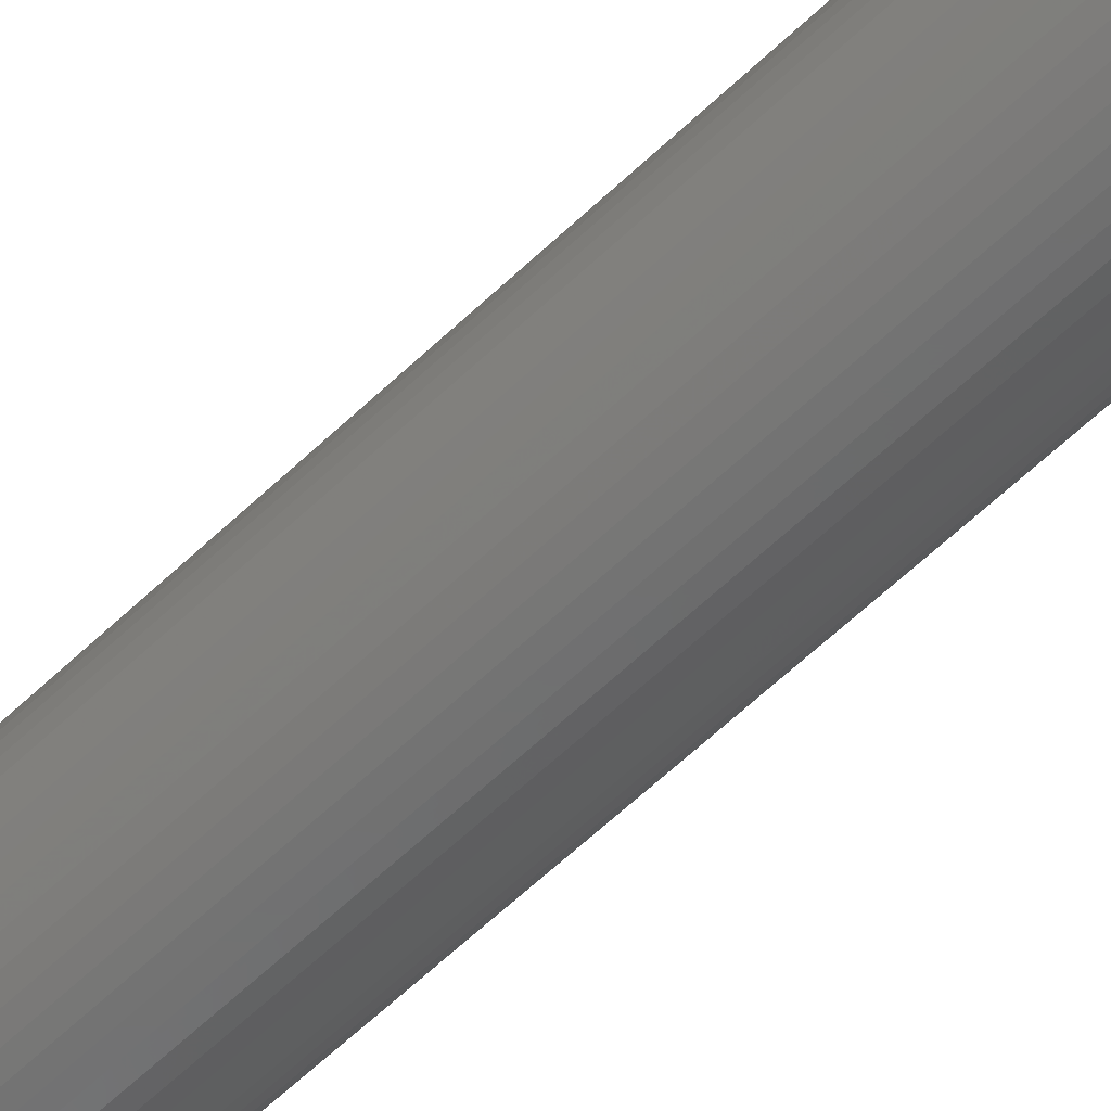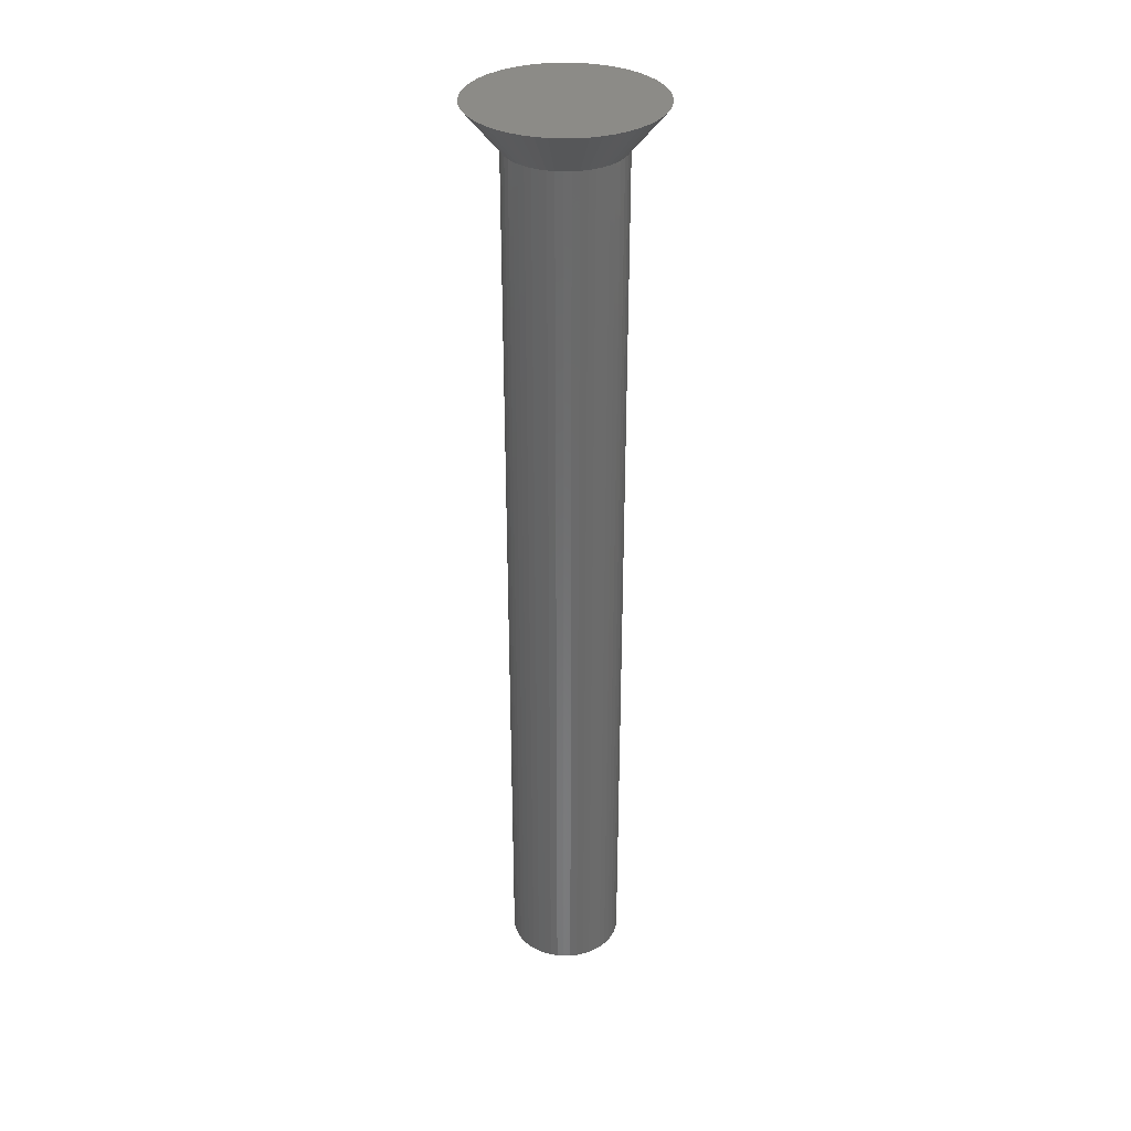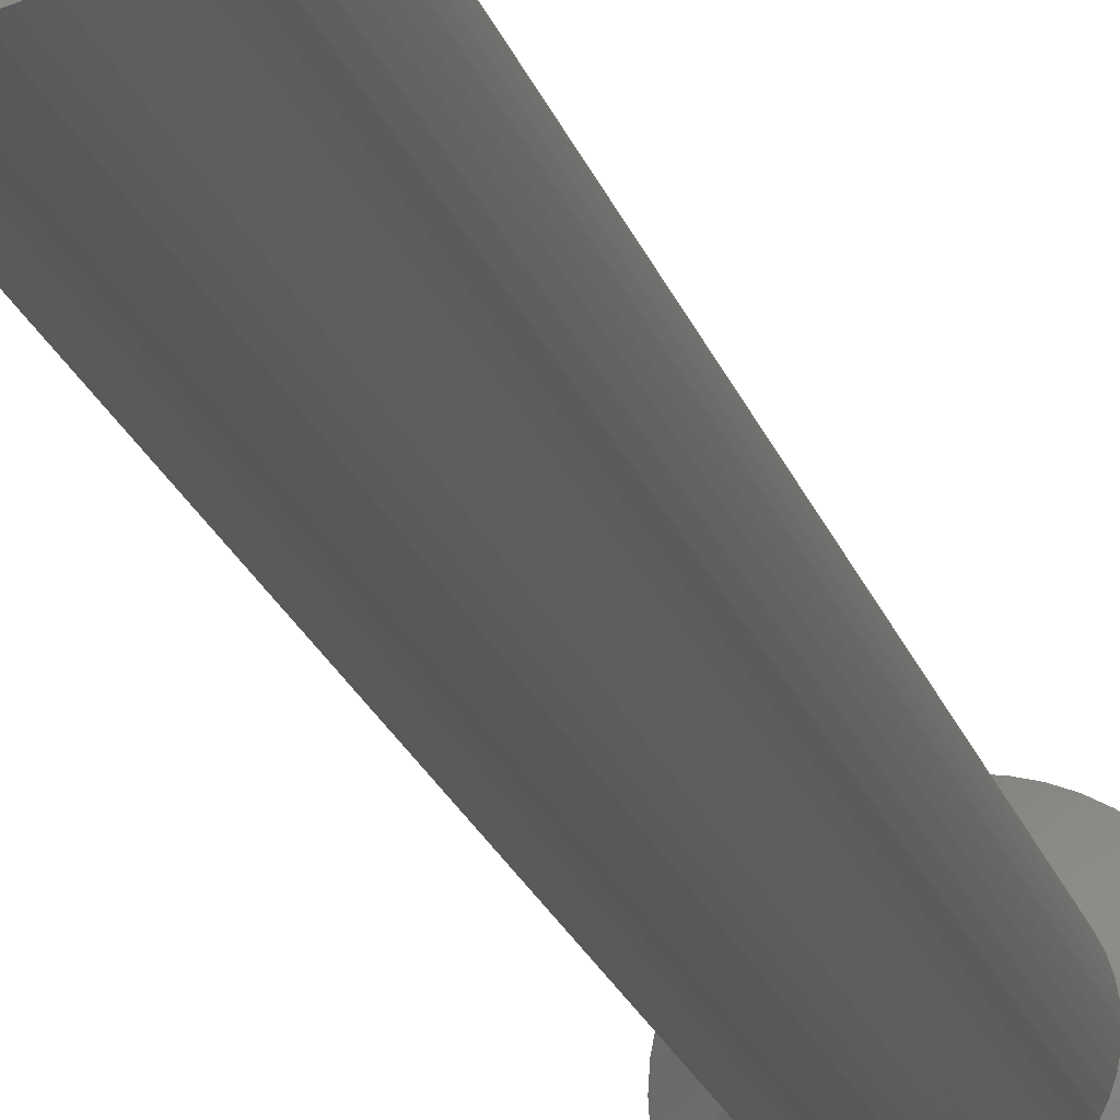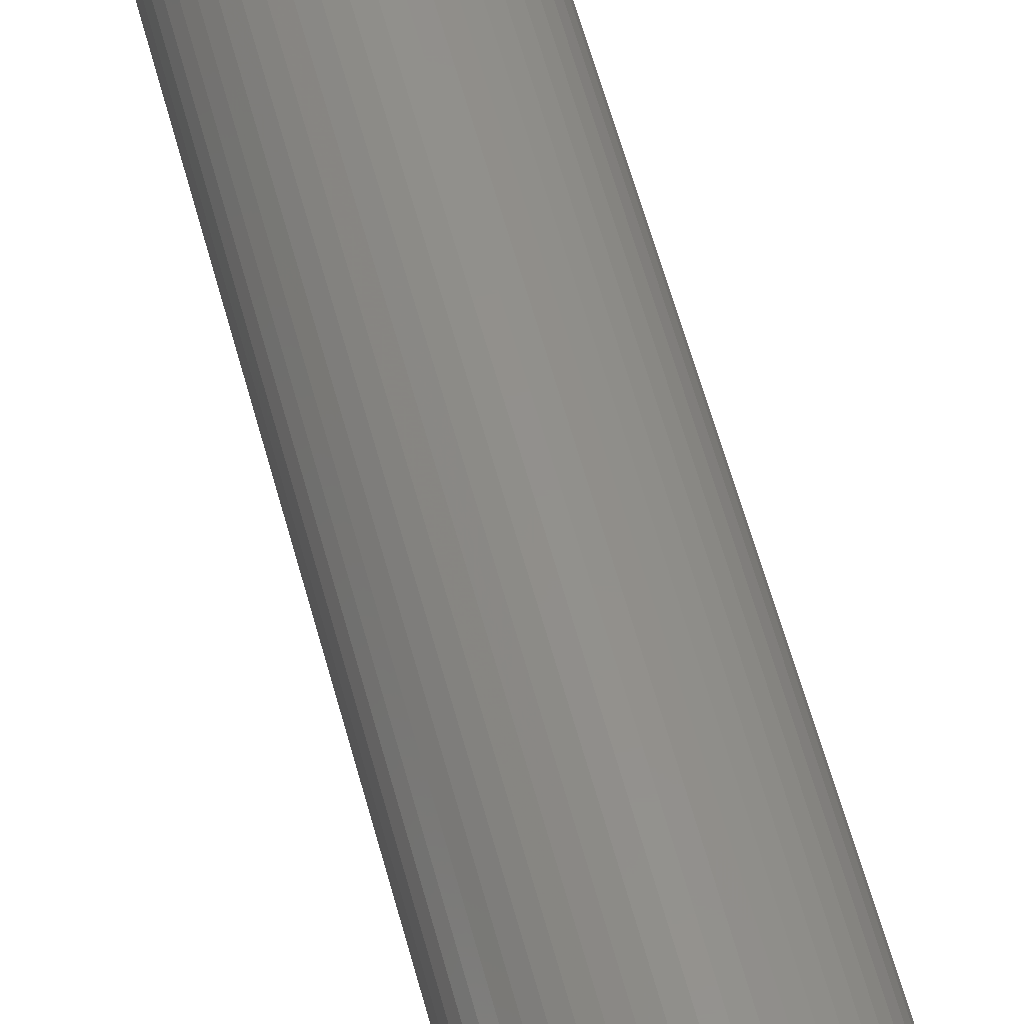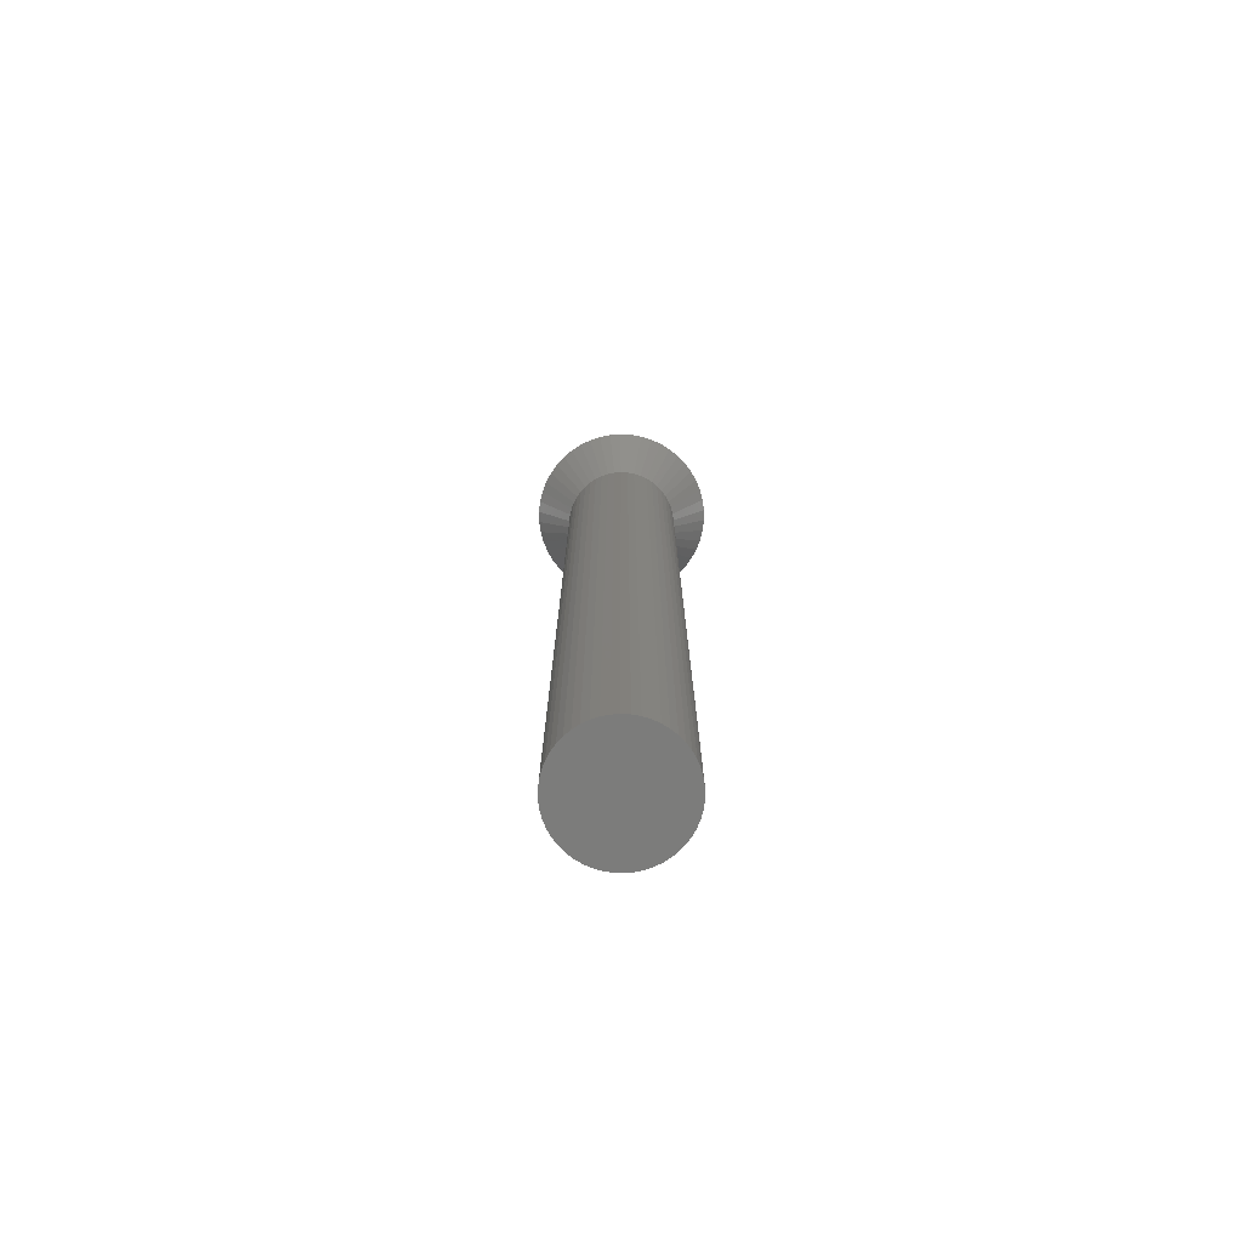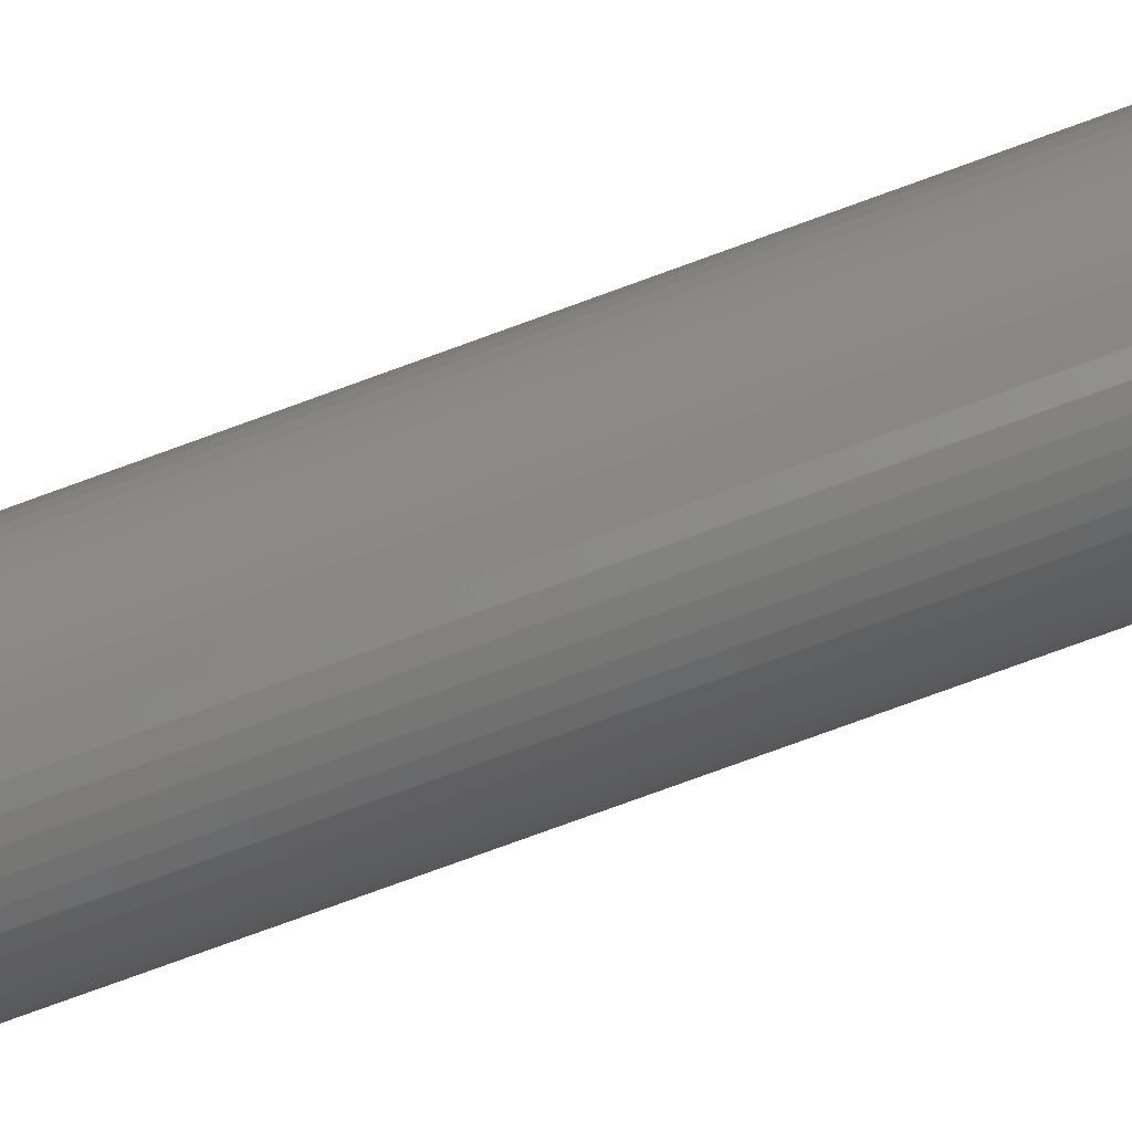
<metadata>
{"format":"stl","ext":"stl","renderer":"f3d","projection":"perspective","resolution":1024,"background":"white","views":[{"elev":-61.2,"azim":134.2,"up":"+Y"},{"elev":33.5,"azim":178.3,"up":"+Z"},{"elev":-19.0,"azim":-166.0,"up":"+Y"},{"elev":54.0,"azim":165.9,"up":"+Y"},{"elev":-75.7,"azim":-17.4,"up":"+Z"},{"elev":-75.1,"azim":-69.8,"up":"+Y"}]}
</metadata>
<code>
# stl→obj: 198 verts, 424 faces
v 2.877 0.3635 0
v 2.877 -0.3635 0
v 2.9 0 0
v 2.809 0.7212 0
v 2.809 -0.7212 0
v 2.696 1.068 0
v 2.696 -1.068 0
v 2.541 1.397 0
v 2.541 -1.397 0
v 2.346 1.705 0
v 2.346 -1.705 0
v 2.114 1.985 0
v 2.114 -1.985 0
v 1.849 2.234 0
v 1.849 -2.234 0
v 1.554 2.449 0
v 1.554 -2.449 0
v 1.235 2.624 0
v 1.235 -2.624 0
v 0.8961 2.758 0
v 0.8961 -2.758 0
v 0.5434 2.849 0
v 0.5434 -2.849 0
v 0.1821 2.894 0
v 0.1821 -2.894 0
v -0.1821 2.894 0
v -0.1821 -2.894 0
v -0.5434 2.849 0
v -0.5434 -2.849 0
v -0.8961 2.758 0
v -0.8961 -2.758 0
v -1.235 2.624 0
v -1.235 -2.624 0
v -1.554 2.449 0
v -1.554 -2.449 0
v -1.849 2.234 0
v -1.849 -2.234 0
v -2.114 1.985 0
v -2.114 -1.985 0
v -2.346 1.705 0
v -2.346 -1.705 0
v -2.541 1.397 0
v -2.541 -1.397 0
v -2.696 1.068 0
v -2.696 -1.068 0
v -2.809 0.7212 0
v -2.809 -0.7212 0
v -2.877 0.3635 0
v -2.877 -0.3635 0
v -2.9 0 0
v 1.786 -0.2256 -30
v 1.786 0.2256 -30
v 1.8 0 -30
v 1.743 -0.4476 -30
v 1.743 0.4476 -30
v 1.674 -0.6626 -30
v 1.674 0.6626 -30
v 1.577 -0.8672 -30
v 1.577 0.8672 -30
v 1.456 -1.058 -30
v 1.456 1.058 -30
v 1.312 -1.232 -30
v 1.312 1.232 -30
v 1.147 -1.387 -30
v 1.147 1.387 -30
v 0.9645 -1.52 -30
v 0.9645 1.52 -30
v 0.7664 -1.629 -30
v 0.7664 1.629 -30
v 0.5562 -1.712 -30
v 0.5562 1.712 -30
v 0.3373 -1.768 -30
v 0.3373 1.768 -30
v 0.113 -1.796 -30
v 0.113 1.796 -30
v -0.113 -1.796 -30
v -0.113 1.796 -30
v -0.3373 -1.768 -30
v -0.3373 1.768 -30
v -0.5562 -1.712 -30
v -0.5562 1.712 -30
v -0.7664 -1.629 -30
v -0.7664 1.629 -30
v -0.9645 -1.52 -30
v -0.9645 1.52 -30
v -1.147 -1.387 -30
v -1.147 1.387 -30
v -1.312 -1.232 -30
v -1.312 1.232 -30
v -1.456 -1.058 -30
v -1.456 1.058 -30
v -1.577 -0.8672 -30
v -1.577 0.8672 -30
v -1.674 -0.6626 -30
v -1.674 0.6626 -30
v -1.743 -0.4476 -30
v -1.743 0.4476 -30
v -1.786 -0.2256 -30
v -1.786 0.2256 -30
v -1.8 0 -30
v 1.795 0.07789 -1.336
v 1.786 0.2256 -1.336
v 1.8 0 -1.336
v -1.795 0.07789 -1.336
v -1.786 0.2256 -1.336
v -1.8 0 -1.336
v 0.113 1.796 -1.336
v -0.113 1.796 -1.336
v -0.113 -1.796 -1.336
v 0.113 -1.796 -1.336
v 1.204 1.333 -1.336
v 1.312 1.232 -1.336
v 1.147 1.387 -1.336
v -1.204 1.333 -1.336
v -1.147 1.387 -1.336
v -1.312 1.232 -1.336
v -0.6288 1.683 -1.336
v -0.5562 1.712 -1.336
v -0.7664 1.629 -1.336
v 1.536 -0.933 -1.336
v 1.577 -0.8672 -1.336
v 1.456 -1.058 -1.336
v 1.611 0.7965 -1.336
v 1.577 0.8672 -1.336
v 1.674 0.6626 -1.336
v 1.758 0.371 -1.336
v 1.743 0.4476 -1.336
v 0.6288 1.683 -1.336
v 0.7664 1.629 -1.336
v 0.5562 1.712 -1.336
v 0.4129 1.749 -1.336
v 0.3373 1.768 -1.336
v 1.084 1.433 -1.336
v 0.9645 1.52 -1.336
v -1.611 0.7965 -1.336
v -1.577 0.8672 -1.336
v -1.674 0.6626 -1.336
v -1.719 0.5219 -1.336
v -1.743 0.4476 -1.336
v -0.4129 1.749 -1.336
v -0.3373 1.768 -1.336
v 0.3373 -1.768 -1.336
v 0.1904 -1.787 -1.336
v 1.719 0.5219 -1.336
v 1.406 1.118 -1.336
v 1.456 1.058 -1.336
v 1.536 0.933 -1.336
v 0.1904 1.787 -1.336
v 0.8961 1.557 -1.336
v -1.536 0.933 -1.336
v -1.456 1.058 -1.336
v -1.406 1.118 -1.336
v -1.758 0.371 -1.336
v -0.9645 1.52 -1.336
v -0.8961 1.557 -1.336
v -1.084 1.433 -1.336
v -0.1904 1.787 -1.336
v 1.795 -0.07789 -1.336
v 1.786 -0.2256 -1.336
v 0.7664 -1.629 -1.336
v 0.9645 -1.52 -1.336
v 0.8961 -1.557 -1.336
v 1.204 -1.333 -1.336
v 1.147 -1.387 -1.336
v 1.312 -1.232 -1.336
v 1.758 -0.371 -1.336
v 1.743 -0.4476 -1.336
v 1.674 -0.6626 -1.336
v 1.611 -0.7965 -1.336
v 1.406 -1.118 -1.336
v -0.5562 -1.712 -1.336
v -0.4129 -1.749 -1.336
v -0.3373 -1.768 -1.336
v -1.719 -0.5219 -1.336
v -1.743 -0.4476 -1.336
v -1.674 -0.6626 -1.336
v 0.6288 -1.683 -1.336
v 0.5562 -1.712 -1.336
v 0.4129 -1.749 -1.336
v 1.084 -1.433 -1.336
v 1.719 -0.5219 -1.336
v -0.1904 -1.787 -1.336
v -0.6288 -1.683 -1.336
v -0.7664 -1.629 -1.336
v -1.147 -1.387 -1.336
v -1.084 -1.433 -1.336
v -0.9645 -1.52 -1.336
v -1.204 -1.333 -1.336
v -1.312 -1.232 -1.336
v -1.786 -0.2256 -1.336
v -1.758 -0.371 -1.336
v -1.795 -0.07789 -1.336
v -0.8961 -1.557 -1.336
v -1.536 -0.933 -1.336
v -1.577 -0.8672 -1.336
v -1.456 -1.058 -1.336
v -1.611 -0.7965 -1.336
v -1.406 -1.118 -1.336
f 1 2 3
f 4 2 1
f 4 5 2
f 6 5 4
f 6 7 5
f 8 7 6
f 8 9 7
f 10 9 8
f 10 11 9
f 12 11 10
f 12 13 11
f 14 13 12
f 14 15 13
f 16 15 14
f 16 17 15
f 18 17 16
f 18 19 17
f 20 19 18
f 20 21 19
f 22 21 20
f 22 23 21
f 24 23 22
f 24 25 23
f 26 25 24
f 26 27 25
f 28 27 26
f 28 29 27
f 30 29 28
f 30 31 29
f 32 31 30
f 32 33 31
f 34 33 32
f 34 35 33
f 36 35 34
f 36 37 35
f 38 37 36
f 38 39 37
f 40 39 38
f 40 41 39
f 42 41 40
f 42 43 41
f 44 43 42
f 44 45 43
f 46 45 44
f 46 47 45
f 48 47 46
f 48 49 47
f 49 48 50
f 51 52 53
f 54 52 51
f 54 55 52
f 56 55 54
f 56 57 55
f 58 57 56
f 58 59 57
f 60 59 58
f 60 61 59
f 62 61 60
f 62 63 61
f 64 63 62
f 64 65 63
f 66 65 64
f 66 67 65
f 68 67 66
f 68 69 67
f 70 69 68
f 70 71 69
f 72 71 70
f 72 73 71
f 74 73 72
f 74 75 73
f 76 75 74
f 76 77 75
f 78 77 76
f 78 79 77
f 80 79 78
f 80 81 79
f 82 81 80
f 82 83 81
f 84 83 82
f 84 85 83
f 86 85 84
f 86 87 85
f 88 87 86
f 88 89 87
f 90 89 88
f 90 91 89
f 92 91 90
f 92 93 91
f 94 93 92
f 94 95 93
f 96 95 94
f 96 97 95
f 98 97 96
f 98 99 97
f 99 98 100
f 101 52 102
f 103 52 101
f 52 103 53
f 99 104 105
f 100 104 99
f 104 100 106
f 107 75 108
f 75 107 107
f 77 108 75
f 108 77 108
f 109 76 110
f 76 109 109
f 74 110 76
f 110 74 110
f 111 112 63
f 63 113 111
f 113 63 65
f 114 115 87
f 87 116 114
f 116 87 89
f 81 117 118
f 81 119 117
f 119 81 83
f 120 58 121
f 122 58 120
f 58 122 60
f 123 59 124
f 125 59 123
f 57 125 125
f 125 57 59
f 126 55 127
f 102 55 126
f 102 55 102
f 55 102 52
f 69 128 129
f 69 130 128
f 130 69 71
f 71 130 130
f 71 131 130
f 71 132 131
f 132 71 73
f 113 65 133
f 65 134 133
f 134 65 67
f 93 135 136
f 93 137 135
f 95 137 93
f 137 95 137
f 95 138 137
f 95 139 138
f 97 139 95
f 79 140 141
f 79 118 140
f 81 118 79
f 118 81 118
f 110 142 143
f 74 142 110
f 142 74 72
f 144 57 125
f 127 57 144
f 57 127 55
f 145 63 112
f 146 63 145
f 63 146 61
f 147 61 146
f 124 61 147
f 61 124 59
f 132 107 148
f 73 107 132
f 107 73 75
f 134 129 149
f 67 129 134
f 129 67 69
f 91 150 151
f 91 136 150
f 93 136 91
f 89 152 116
f 89 151 152
f 91 151 89
f 97 153 139
f 97 105 153
f 99 105 97
f 105 99 105
f 119 154 155
f 83 154 119
f 154 83 85
f 154 85 156
f 85 115 156
f 115 85 87
f 108 141 157
f 77 141 108
f 141 77 79
f 158 53 103
f 159 53 158
f 53 159 51
f 160 161 162
f 68 161 160
f 161 68 66
f 163 164 64
f 64 165 163
f 165 64 62
f 159 51 159
f 166 51 159
f 167 51 166
f 51 167 54
f 168 56 168
f 169 56 168
f 121 56 169
f 56 121 58
f 170 60 122
f 165 60 170
f 60 165 62
f 80 171 171
f 80 172 171
f 80 173 172
f 173 80 78
f 96 174 175
f 94 174 96
f 174 94 176
f 70 177 178
f 70 160 177
f 160 70 68
f 72 179 142
f 72 178 179
f 70 178 72
f 178 70 178
f 161 66 180
f 66 164 180
f 164 66 64
f 181 54 167
f 168 54 181
f 54 168 56
f 173 109 182
f 78 109 173
f 109 78 76
f 82 183 184
f 82 171 183
f 171 82 80
f 185 86 186
f 86 187 186
f 187 86 84
f 188 189 88
f 88 185 188
f 185 88 86
f 98 190 190
f 98 191 190
f 96 191 98
f 191 96 175
f 100 192 106
f 98 192 100
f 192 98 190
f 187 184 193
f 84 184 187
f 184 84 82
f 92 194 195
f 90 194 92
f 194 90 196
f 94 176 176
f 94 197 176
f 92 197 94
f 197 92 195
f 90 198 196
f 88 198 90
f 198 88 189
f 143 25 110
f 110 25 110
f 25 143 23
f 3 101 1
f 101 3 103
f 1 102 102
f 102 1 101
f 159 2 159
f 2 159 158
f 191 49 190
f 28 140 30
f 140 28 141
f 13 165 170
f 5 181 167
f 181 5 7
f 3 158 103
f 158 3 2
f 7 121 169
f 121 7 9
f 11 122 120
f 177 21 178
f 178 21 178
f 21 177 19
f 19 161 17
f 161 19 162
f 19 160 162
f 194 43 195
f 43 194 41
f 117 30 118
f 118 30 118
f 30 117 32
f 168 7 168
f 7 168 181
f 21 179 178
f 15 163 13
f 163 15 164
f 8 147 10
f 147 8 124
f 22 132 148
f 2 166 159
f 2 167 166
f 167 2 5
f 9 120 121
f 120 9 11
f 170 11 13
f 11 170 122
f 23 179 21
f 179 23 142
f 142 23 143
f 180 15 17
f 15 180 164
f 17 161 180
f 195 45 197
f 45 195 43
f 172 31 171
f 172 29 31
f 29 172 173
f 187 35 186
f 37 186 35
f 186 37 185
f 188 39 189
f 37 188 185
f 188 37 39
f 136 44 42
f 44 136 135
f 116 38 114
f 118 30 140
f 148 24 22
f 107 24 148
f 24 107 107
f 7 169 168
f 19 177 160
f 13 163 165
f 174 47 175
f 47 174 45
f 175 49 191
f 49 175 47
f 187 33 35
f 33 187 193
f 183 31 33
f 31 183 171
f 31 171 171
f 41 198 39
f 198 41 196
f 196 41 194
f 150 42 40
f 42 150 136
f 192 50 106
f 50 192 49
f 32 119 155
f 38 116 152
f 36 156 115
f 156 36 34
f 6 124 8
f 124 6 123
f 111 14 12
f 14 111 113
f 129 128 18
f 134 18 16
f 18 134 149
f 197 45 176
f 176 45 174
f 45 176 176
f 184 33 193
f 182 27 29
f 109 27 182
f 27 109 109
f 109 25 27
f 25 109 110
f 189 39 198
f 138 46 44
f 46 138 139
f 137 44 135
f 119 32 117
f 34 154 156
f 32 154 34
f 154 32 155
f 40 151 150
f 40 152 151
f 152 40 38
f 114 36 115
f 36 114 38
f 125 123 6
f 112 111 12
f 112 12 145
f 133 14 113
f 14 133 16
f 128 20 18
f 20 128 130
f 20 130 130
f 134 16 133
f 157 26 108
f 108 26 108
f 26 157 28
f 107 26 24
f 26 107 108
f 131 22 20
f 22 131 132
f 130 131 20
f 183 33 184
f 29 173 182
f 105 48 153
f 48 139 153
f 139 48 46
f 50 104 106
f 104 50 48
f 105 48 105
f 48 105 104
f 1 127 4
f 127 1 126
f 102 126 1
f 145 10 146
f 10 145 12
f 146 10 147
f 129 18 149
f 141 28 157
f 137 44 137
f 44 137 138
f 190 49 192
f 49 190 190
f 6 125 125
f 125 6 144
f 4 144 6
f 144 4 127

</code>
